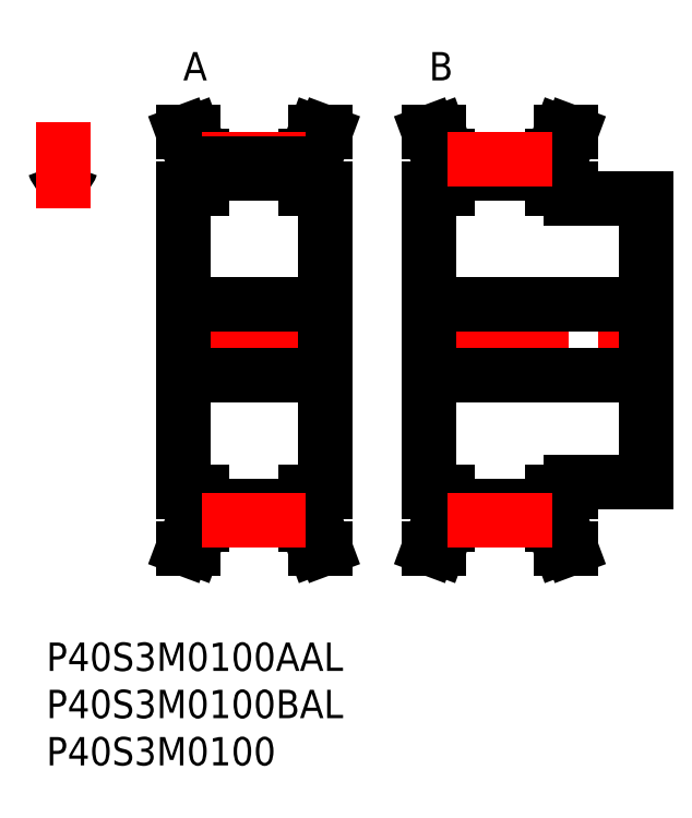
<metadata>
{"format":"dxf","ext":"dxf","renderer":"ezdxf+matplotlib","layout":"modelspace","background":"white","min_lineweight":24,"dpi":150}
</metadata>
<code>
0
SECTION
2
ENTITIES
0
INSERT
8
MSM_CONTINUOUS
2
*U36
10
0
20
0
30
0
0
INSERT
8
MSM_CONTINUOUS
2
*U37
10
0
20
0
30
0
0
INSERT
8
MSM_CONTINUOUS
2
*U38
10
0
20
0
30
0
0
INSERT
8
MSM_CONTINUOUS
2
*U39
10
0
20
0
30
0
0
INSERT
8
MSM_CONTINUOUS
2
*U40
10
0
20
0
30
0
0
ARC
8
MSM_CONTINUOUS
10
0.5505
20
50.38
30
0
40
0.3
50
18.4
51
93.68
0
ARC
8
MSM_CONTINUOUS
10
1.734
20
32
30
0
40
18.72
50
93.68
51
95.32
0
ARC
8
MSM_CONTINUOUS
10
1.734
20
32
30
0
40
18.72
50
84.68
51
86.32
0
ARC
8
MSM_CONTINUOUS
10
1.734
20
47.63
30
0
40
1.975
50
85.08
51
94.92
0
ARC
8
MSM_CONTINUOUS
10
1.929
20
49.9
30
0
40
0.3
50
265.1
51
314.3
0
ARC
8
MSM_CONTINUOUS
10
0.7592
20
51.1
30
0
40
1.975
50
314.3
51
341.6
0
ARC
8
MSM_CONTINUOUS
10
2.918
20
50.38
30
0
40
0.3
50
86.32
51
161.6
0
ARC
8
MSM_CONTINUOUS
10
2.709
20
51.1
30
0
40
1.975
50
198.4
51
225.7
0
ARC
8
MSM_CONTINUOUS
10
1.539
20
49.9
30
0
40
0.3
50
225.7
51
274.9
0
LINE
8
MSM_CENTER
10
1.734
20
45.96
30
0
11
1.734
21
55.1
31
0
0
LINE
8
MSM_CENTER
10
13.72
20
32
30
0
11
30.22
21
32
31
0
0
LINE
8
MSM_CONTINUOUS
10
14.47
20
48
30
0
11
14.47
21
16
31
0
0
LINE
8
MSM_CONTINUOUS
10
15.47
20
16
30
0
11
15.47
21
12.68
31
0
0
LINE
8
MSM_CONTINUOUS
10
16.47
20
12.5
30
0
11
16.47
21
16
31
0
0
LINE
8
MSM_CONTINUOUS
10
27.47
20
16
30
0
11
27.47
21
12.5
31
0
0
LINE
8
MSM_CONTINUOUS
10
28.47
20
12.68
30
0
11
28.47
21
16
31
0
0
LINE
8
MSM_CONTINUOUS
10
29.47
20
16
30
0
11
29.47
21
48
31
0
0
LINE
8
MSM_CONTINUOUS
10
15.47
20
51.32
30
0
11
15.47
21
48
31
0
0
LINE
8
MSM_CONTINUOUS
10
16.47
20
48
30
0
11
16.47
21
51.5
31
0
0
LINE
8
MSM_CONTINUOUS
10
27.47
20
51.5
30
0
11
27.47
21
48
31
0
0
LINE
8
MSM_CONTINUOUS
10
28.47
20
48
30
0
11
28.47
21
51.32
31
0
0
LINE
8
MSM_CONTINUOUS
10
16.47
20
14.39
30
0
11
27.47
21
14.39
31
0
0
LINE
8
MSM_CONTINUOUS
10
27.47
20
49.61
30
0
11
16.47
21
49.61
31
0
0
LINE
8
MSM_CONTINUOUS
10
14.47
20
28.25
30
0
11
29.47
21
28.25
31
0
0
LINE
8
MSM_CONTINUOUS
10
29.47
20
35.75
30
0
11
14.47
21
35.75
31
0
0
LINE
8
MSM_CONTINUOUS
10
27.47
20
16
30
0
11
29.47
21
16
31
0
0
LINE
8
MSM_CONTINUOUS
10
29.47
20
48
30
0
11
27.47
21
48
31
0
0
LINE
8
MSM_CONTINUOUS
10
29.47
20
10
30
0
11
28.47
21
12.68
31
0
0
LINE
8
MSM_CONTINUOUS
10
28.47
20
51.32
30
0
11
29.47
21
54
31
0
0
LINE
8
MSM_CONTINUOUS
10
28.4
20
10
30
0
11
29.47
21
10
31
0
0
LINE
8
MSM_CONTINUOUS
10
29.47
20
54
30
0
11
28.4
21
54
31
0
0
LINE
8
MSM_CONTINUOUS
10
27.47
20
12.5
30
0
11
28.4
21
10
31
0
0
LINE
8
MSM_CONTINUOUS
10
28.4
20
54
30
0
11
27.47
21
51.5
31
0
0
LINE
8
MSM_CONTINUOUS
10
16.47
20
51.5
30
0
11
15.54
21
54
31
0
0
LINE
8
MSM_CONTINUOUS
10
15.54
20
10
30
0
11
16.47
21
12.5
31
0
0
LINE
8
MSM_CONTINUOUS
10
14.47
20
10
30
0
11
15.54
21
10
31
0
0
LINE
8
MSM_CONTINUOUS
10
15.54
20
54
30
0
11
14.47
21
54
31
0
0
LINE
8
MSM_CONTINUOUS
10
14.47
20
54
30
0
11
15.47
21
51.32
31
0
0
LINE
8
MSM_CONTINUOUS
10
15.47
20
12.68
30
0
11
14.47
21
10
31
0
0
LINE
8
MSM_CONTINUOUS
10
14.47
20
16
30
0
11
16.47
21
16
31
0
0
LINE
8
MSM_CONTINUOUS
10
16.47
20
48
30
0
11
14.47
21
48
31
0
0
LINE
8
MSM_CENTER
10
39.32
20
32
30
0
11
64.62
21
32
31
0
0
LINE
8
MSM_CONTINUOUS
10
41.47
20
51.32
30
0
11
41.47
21
48
31
0
0
LINE
8
MSM_CONTINUOUS
10
42.47
20
48
30
0
11
42.47
21
51.5
31
0
0
LINE
8
MSM_CONTINUOUS
10
53.47
20
51.5
30
0
11
53.47
21
48
31
0
0
LINE
8
MSM_CONTINUOUS
10
54.47
20
48
30
0
11
54.47
21
51.32
31
0
0
LINE
8
MSM_CONTINUOUS
10
55.47
20
47
30
0
11
55.47
21
48
31
0
0
LINE
8
MSM_CONTINUOUS
10
40.47
20
48
30
0
11
40.47
21
16
31
0
0
LINE
8
MSM_CONTINUOUS
10
41.47
20
16
30
0
11
41.47
21
12.68
31
0
0
LINE
8
MSM_CONTINUOUS
10
42.47
20
12.5
30
0
11
42.47
21
16
31
0
0
LINE
8
MSM_CONTINUOUS
10
53.47
20
16
30
0
11
53.47
21
12.5
31
0
0
LINE
8
MSM_CONTINUOUS
10
54.47
20
12.68
30
0
11
54.47
21
16
31
0
0
LINE
8
MSM_CONTINUOUS
10
55.47
20
16
30
0
11
55.47
21
17
31
0
0
LINE
8
MSM_CONTINUOUS
10
63.47
20
17
30
0
11
63.47
21
47
31
0
0
LINE
8
MSM_CONTINUOUS
10
42.47
20
14.39
30
0
11
53.47
21
14.39
31
0
0
LINE
8
MSM_CONTINUOUS
10
53.47
20
49.61
30
0
11
42.47
21
49.61
31
0
0
LINE
8
MSM_CONTINUOUS
10
40.47
20
28.25
30
0
11
63.47
21
28.25
31
0
0
LINE
8
MSM_CONTINUOUS
10
63.47
20
35.75
30
0
11
40.47
21
35.75
31
0
0
LINE
8
MSM_CONTINUOUS
10
55.47
20
17
30
0
11
63.47
21
17
31
0
0
LINE
8
MSM_CONTINUOUS
10
63.47
20
47
30
0
11
55.47
21
47
31
0
0
LINE
8
MSM_CONTINUOUS
10
53.47
20
16
30
0
11
55.47
21
16
31
0
0
LINE
8
MSM_CONTINUOUS
10
55.47
20
48
30
0
11
53.47
21
48
31
0
0
LINE
8
MSM_CONTINUOUS
10
55.47
20
10
30
0
11
54.47
21
12.68
31
0
0
LINE
8
MSM_CONTINUOUS
10
54.47
20
51.32
30
0
11
55.47
21
54
31
0
0
LINE
8
MSM_CONTINUOUS
10
54.4
20
10
30
0
11
55.47
21
10
31
0
0
LINE
8
MSM_CONTINUOUS
10
55.47
20
54
30
0
11
54.4
21
54
31
0
0
LINE
8
MSM_CONTINUOUS
10
53.47
20
12.5
30
0
11
54.4
21
10
31
0
0
LINE
8
MSM_CONTINUOUS
10
54.4
20
54
30
0
11
53.47
21
51.5
31
0
0
LINE
8
MSM_CONTINUOUS
10
42.47
20
51.5
30
0
11
41.54
21
54
31
0
0
LINE
8
MSM_CONTINUOUS
10
41.54
20
10
30
0
11
42.47
21
12.5
31
0
0
LINE
8
MSM_CONTINUOUS
10
40.47
20
10
30
0
11
41.54
21
10
31
0
0
LINE
8
MSM_CONTINUOUS
10
41.54
20
54
30
0
11
40.47
21
54
31
0
0
LINE
8
MSM_CONTINUOUS
10
40.47
20
54
30
0
11
41.47
21
51.32
31
0
0
LINE
8
MSM_CONTINUOUS
10
41.47
20
12.68
30
0
11
40.47
21
10
31
0
0
LINE
8
MSM_CONTINUOUS
10
40.47
20
16
30
0
11
42.47
21
16
31
0
0
LINE
8
MSM_CONTINUOUS
10
42.47
20
48
30
0
11
40.47
21
48
31
0
0
ARC
8
MSM_CENTER
10
1.734
20
32
30
0
40
19.1
50
84.79
51
95.21
0
LINE
8
MSM_CENTER
10
16.47
20
51.1
30
0
11
27.47
21
51.1
31
0
0
LINE
8
MSM_CONTINUOUS
10
16.47
20
50.72
30
0
11
27.47
21
50.72
31
0
0
LINE
8
MSM_CONTINUOUS
10
16.47
20
13.28
30
0
11
27.47
21
13.28
31
0
0
LINE
8
MSM_CENTER
10
16.47
20
12.9
30
0
11
27.47
21
12.9
31
0
0
LINE
8
MSM_CONTINUOUS
10
42.47
20
13.28
30
0
11
53.47
21
13.28
31
0
0
LINE
8
MSM_CENTER
10
42.47
20
12.9
30
0
11
53.47
21
12.9
31
0
0
LINE
8
MSM_CONTINUOUS
10
42.47
20
50.72
30
0
11
53.47
21
50.72
31
0
0
LINE
8
MSM_CENTER
10
42.47
20
51.1
30
0
11
53.47
21
51.1
31
0
0
ENDSEC
0
EOF

</code>
